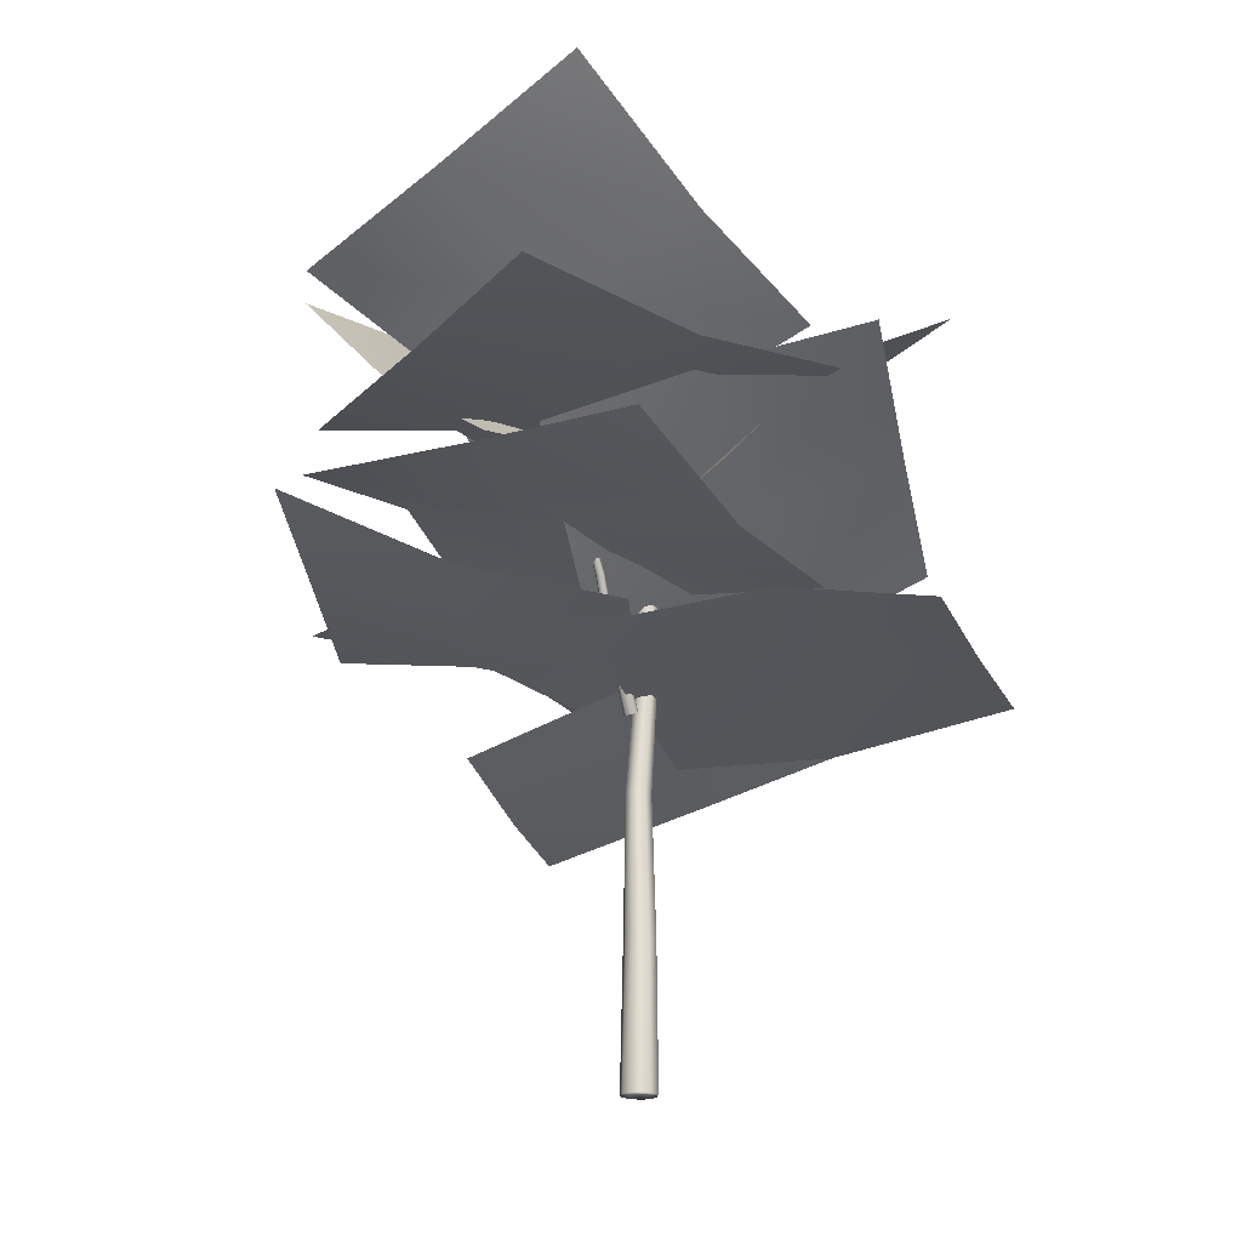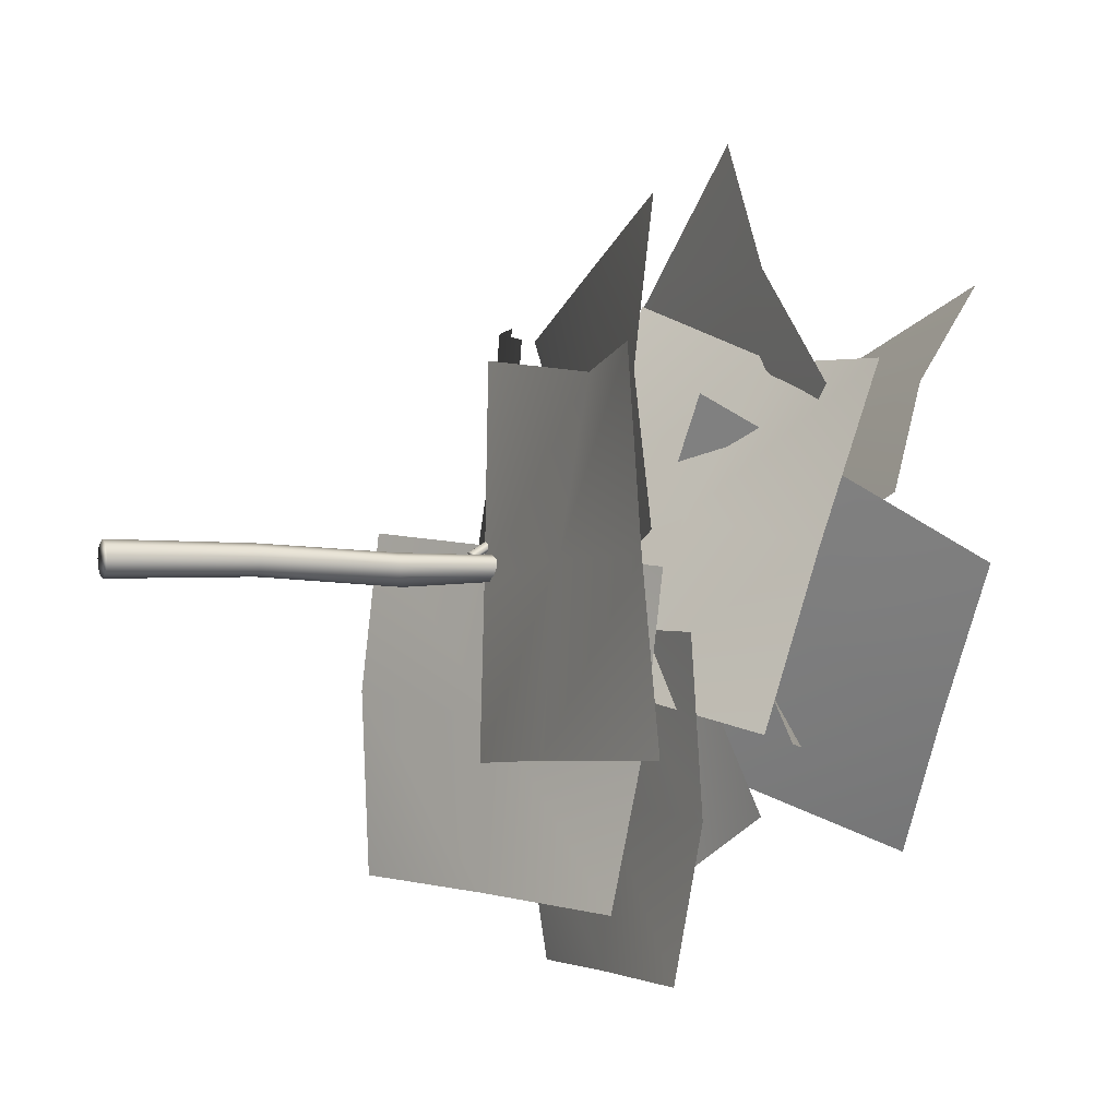
<metadata>
{"format":"obj","ext":"obj","renderer":"f3d","projection":"perspective","resolution":1024,"background":"white","views":[{"elev":-21.1,"azim":13.1,"up":"+Y"},{"elev":-0.1,"azim":66.8,"up":"+Z"}]}
</metadata>
<code>
g default
v -0.6774 20.13 0.09678
v -0.9573 20.12 0.03949
v -1.217 20.03 0.1213
v -1.304 19.91 0.2942
v -1.168 19.84 0.457
v -0.888 19.85 0.5143
v -0.6284 19.94 0.4325
v -0.5411 20.05 0.2596
v -1.018 22.25 1.364
v -1.261 22.25 1.315
v -1.487 22.17 1.386
v -1.562 22.07 1.536
v -1.444 22 1.677
v -1.201 22.01 1.727
v -0.9754 22.09 1.656
v -0.8996 22.19 1.506
v -1.44 24.34 2.528
v -1.587 24.46 2.438
v -1.778 24.39 2.499
v -1.843 24.31 2.626
v -1.803 24.13 2.795
v -1.596 24.14 2.837
v -1.404 24.2 2.777
v -1.339 24.29 2.649
v -1.586 26.55 3.816
v -1.756 26.55 3.781
v -1.913 26.49 3.83
v -1.966 26.42 3.935
v -1.883 26.38 4.034
v -1.713 26.38 4.069
v -1.556 26.44 4.019
v -1.503 26.51 3.914
v -1.945 28.5 5.08
v -2.08 28.49 5.052
v -2.206 28.45 5.091
v -2.248 28.4 5.175
v -2.182 28.36 5.254
v -2.047 28.36 5.282
v -1.921 28.41 5.242
v -1.879 28.46 5.158
v -2.294 30.75 6.41
v -2.39 30.74 6.39
v -2.48 30.71 6.418
v -2.51 30.67 6.478
v -2.463 30.65 6.534
v -2.367 30.65 6.554
v -2.277 30.68 6.526
v -2.247 30.72 6.466
v -0.9226 19.98 0.2769
v -2.378 30.7 6.472
v 0.1282 -0.1242 -0.5841
v -0.5789 -0.1242 -0.877
v -1.286 -0.1242 -0.5841
v -1.579 -0.1242 0.123
v -1.286 -0.1242 0.8301
v -0.5789 -0.1242 1.123
v 0.1282 -0.1242 0.8301
v 0.4211 -0.1242 0.123
v 0.07599 7.876 -0.5459
v -0.5382 7.876 -0.8003
v -1.152 7.876 -0.5459
v -1.407 7.876 0.0683
v -1.152 7.876 0.6825
v -0.5382 7.876 0.9369
v 0.07599 7.876 0.6825
v 0.3304 7.876 0.0683
v -0.1871 15.64 -0.8059
v -0.4975 15.88 -1.36
v -1.019 15.88 -1.144
v -1.235 15.88 -0.6225
v -1.235 15.64 0.2422
v -0.7111 15.64 0.4593
v -0.1871 15.64 0.2422
v 0.03001 15.64 -0.2819
v 0.2892 23.82 -0.7611
v -0.1399 23.82 -0.9389
v -0.569 23.82 -0.7611
v -0.7467 23.82 -0.332
v -0.569 23.82 0.09711
v -0.1399 23.82 0.2749
v 0.2892 23.82 0.09711
v 0.467 23.82 -0.332
v 0.1084 31.32 -0.4193
v -0.2336 31.32 -0.561
v -0.5756 31.32 -0.4193
v -0.7172 31.32 -0.07736
v -0.5756 31.32 0.2646
v -0.2336 31.32 0.4063
v 0.1084 31.32 0.2646
v 0.25 31.32 -0.07736
v 0.08184 39.76 -0.4025
v -0.1622 39.76 -0.5036
v -0.4062 39.76 -0.4025
v -0.5073 39.76 -0.1585
v -0.4062 39.76 0.08554
v -0.1622 39.76 0.1866
v 0.08184 39.76 0.08554
v 0.1829 39.76 -0.1585
v -0.5789 -0.1242 0.123
v -0.1622 39.76 -0.1585
v -0.2127 21.61 -1.363
v -0.4776 21.6 -1.47
v -0.7494 21.68 -1.445
v -0.8689 21.81 -1.303
v -0.7661 21.91 -1.127
v -0.5013 21.91 -1.02
v -0.2295 21.83 -1.044
v -0.11 21.7 -1.187
v 0.1378 23.1 -2.372
v -0.09224 23.09 -2.465
v -0.3283 23.16 -2.444
v -0.4321 23.27 -2.32
v -0.3429 23.36 -2.167
v -0.1128 23.36 -2.074
v 0.1233 23.29 -2.095
v 0.2271 23.18 -2.219
v 0.401 24.51 -3.431
v 0.3006 24.48 -3.604
v 0.1002 24.54 -3.585
v 0.01213 24.64 -3.481
v -0.009079 24.73 -3.256
v 0.1872 24.74 -3.177
v 0.3886 24.67 -3.195
v 0.4772 24.58 -3.3
v 0.9602 26 -4.43
v 0.7995 26 -4.495
v 0.6346 26.05 -4.48
v 0.5621 26.13 -4.394
v 0.6244 26.18 -4.287
v 0.7851 26.19 -4.222
v 0.9501 26.14 -4.237
v 1.023 26.06 -4.323
v 1.235 27.45 -5.316
v 1.107 27.45 -5.368
v 0.9759 27.49 -5.356
v 0.9181 27.55 -5.287
v 0.9678 27.6 -5.202
v 1.096 27.6 -5.15
v 1.227 27.56 -5.162
v 1.285 27.5 -5.231
v 1.616 29.02 -6.384
v 1.525 29.02 -6.421
v 1.431 29.05 -6.412
v 1.39 29.09 -6.363
v 1.425 29.12 -6.302
v 1.517 29.13 -6.265
v 1.61 29.1 -6.274
v 1.652 29.05 -6.323
v -0.4894 21.76 -1.245
v 1.521 29.07 -6.343
v 0.2452 25.48 -0.5527
v -0.02 25.39 -0.5975
v -0.2922 25.38 -0.5103
v -0.4119 25.47 -0.3422
v -0.3089 25.61 -0.1917
v -0.04369 25.7 -0.1469
v 0.2285 25.71 -0.2341
v 0.3482 25.62 -0.4022
v -0.133 26.95 -1.585
v -0.3634 26.87 -1.623
v -0.5998 26.86 -1.548
v -0.7038 26.94 -1.402
v -0.6144 27.06 -1.271
v -0.384 27.14 -1.232
v -0.1475 27.14 -1.308
v -0.04359 27.07 -1.454
v -0.5774 28.31 -2.647
v -0.6993 28.25 -2.793
v -0.8999 28.24 -2.728
v -0.9882 28.31 -2.604
v -0.9881 28.4 -2.379
v -0.7915 28.48 -2.346
v -0.5898 28.48 -2.411
v -0.5011 28.41 -2.535
v -0.7628 29.85 -3.716
v -0.9237 29.79 -3.743
v -1.089 29.79 -3.69
v -1.162 29.85 -3.588
v -1.099 29.93 -3.497
v -0.9381 29.98 -3.47
v -0.7729 29.99 -3.523
v -0.7003 29.93 -3.625
v -1.171 31.27 -4.611
v -1.3 31.22 -4.633
v -1.431 31.22 -4.591
v -1.489 31.26 -4.509
v -1.439 31.33 -4.436
v -1.311 31.37 -4.415
v -1.179 31.37 -4.457
v -1.122 31.33 -4.538
v -1.559 32.81 -5.705
v -1.651 32.78 -5.721
v -1.745 32.78 -5.69
v -1.786 32.81 -5.632
v -1.75 32.85 -5.58
v -1.659 32.89 -5.565
v -1.565 32.89 -5.595
v -1.524 32.86 -5.653
v -0.03184 25.54 -0.3722
v -1.655 32.83 -5.643
v 0.1281 31.11 -0.0283
v -0.1038 31.28 0.00847
v -0.3391 31.33 0.1621
v -0.44 31.24 0.3427
v -0.3473 31.06 0.4444
v -0.1154 30.9 0.4076
v 0.1199 30.85 0.2539
v 0.2207 30.94 0.07338
v 1.07 32.23 1.076
v 0.8688 32.38 1.107
v 0.6644 32.42 1.241
v 0.5768 32.34 1.398
v 0.6573 32.19 1.486
v 0.8587 32.05 1.454
v 1.063 32 1.321
v 1.151 32.08 1.164
v 1.916 33.41 2.116
v 1.845 33.59 2.08
v 1.672 33.63 2.193
v 1.597 33.57 2.326
v 1.564 33.37 2.467
v 1.736 33.25 2.439
v 1.91 33.21 2.326
v 1.985 33.28 2.192
v 3.054 34.47 3.174
v 2.914 34.57 3.197
v 2.771 34.6 3.29
v 2.71 34.55 3.4
v 2.766 34.44 3.461
v 2.906 34.34 3.439
v 3.049 34.31 3.346
v 3.11 34.36 3.236
v 3.893 35.49 4.289
v 3.781 35.56 4.307
v 3.667 35.59 4.381
v 3.618 35.55 4.468
v 3.663 35.46 4.517
v 3.775 35.38 4.5
v 3.889 35.36 4.425
v 3.938 35.4 4.338
v 4.896 36.67 5.444
v 4.816 36.72 5.457
v 4.734 36.74 5.51
v 4.7 36.71 5.572
v 4.732 36.65 5.607
v 4.812 36.59 5.595
v 4.893 36.57 5.542
v 4.928 36.61 5.479
v -0.1096 31.09 0.208
v 4.814 36.66 5.526
v -0.4349 33.89 -0.7175
v -0.6164 33.79 -0.5188
v -0.7046 33.81 -0.2472
v -0.6479 33.92 -0.06189
v -0.4794 34.07 -0.07141
v -0.2979 34.17 -0.2702
v -0.2097 34.15 -0.5417
v -0.2664 34.04 -0.727
v -1.076 34.6 -0.9367
v -1.234 34.51 -0.764
v -1.311 34.53 -0.5281
v -1.261 34.63 -0.3672
v -1.115 34.76 -0.3754
v -0.9574 34.84 -0.5481
v -0.8808 34.83 -0.784
v -0.9301 34.73 -0.945
v -1.787 35.22 -1.116
v -1.953 35.12 -1.088
v -2.018 35.13 -0.8882
v -1.976 35.21 -0.7515
v -1.82 35.35 -0.6369
v -1.685 35.42 -0.7842
v -1.62 35.41 -0.9855
v -1.662 35.33 -1.123
v -2.341 35.97 -1.515
v -2.451 35.92 -1.395
v -2.504 35.92 -1.23
v -2.47 35.99 -1.117
v -2.368 36.08 -1.123
v -2.258 36.14 -1.244
v -2.204 36.13 -1.409
v -2.239 36.07 -1.521
v -2.919 36.69 -1.639
v -3.007 36.64 -1.543
v -3.05 36.65 -1.411
v -3.022 36.7 -1.322
v -2.941 36.78 -1.326
v -2.853 36.82 -1.423
v -2.81 36.82 -1.554
v -2.838 36.76 -1.644
v -3.594 37.43 -1.882
v -3.656 37.4 -1.814
v -3.687 37.4 -1.72
v -3.667 37.44 -1.656
v -3.609 37.5 -1.659
v -3.546 37.53 -1.728
v -3.516 37.52 -1.822
v -3.536 37.48 -1.886
v -0.4571 33.98 -0.3945
v -3.601 37.46 -1.771
v -0.4217 26.98 -0.4783
v -0.4831 26.97 -0.2536
v -0.489 26.85 -0.05584
v -0.436 26.68 -0.000838
v -0.355 26.57 -0.1208
v -0.2936 26.58 -0.3455
v -0.2877 26.7 -0.5433
v -0.3407 26.87 -0.5983
v 0.915 27.52 -0.0819
v 0.8617 27.51 0.1133
v 0.8565 27.41 0.285
v 0.9026 27.26 0.3328
v 0.9729 27.16 0.2286
v 1.026 27.17 0.03344
v 1.031 27.28 -0.1383
v 0.9853 27.42 -0.1861
v 2.174 28.08 0.38
v 2.146 28.18 0.5093
v 2.142 28.09 0.6552
v 2.181 27.96 0.6957
v 2.224 27.78 0.6449
v 2.269 27.78 0.4784
v 2.274 27.87 0.3318
v 2.234 28 0.2911
v 3.566 28.68 0.6266
v 3.529 28.67 0.763
v 3.526 28.6 0.883
v 3.558 28.5 0.9164
v 3.607 28.43 0.8436
v 3.644 28.43 0.7072
v 3.648 28.51 0.5872
v 3.616 28.61 0.5538
v 4.843 29.11 1.024
v 4.814 29.11 1.133
v 4.811 29.05 1.228
v 4.836 28.97 1.255
v 4.875 28.91 1.197
v 4.905 28.92 1.088
v 4.908 28.98 0.9924
v 4.882 29.06 0.9658
v 6.252 29.69 1.434
v 6.231 29.68 1.512
v 6.228 29.64 1.58
v 6.247 29.58 1.599
v 6.275 29.54 1.558
v 6.296 29.55 1.48
v 6.298 29.59 1.412
v 6.28 29.65 1.393
v -0.3883 26.78 -0.2995
v 6.263 29.61 1.496
g tronco
f 1 2 10 9
f 2 3 11 10
f 3 4 12 11
f 4 5 13 12
f 5 6 14 13
f 6 7 15 14
f 7 8 16 15
f 8 1 9 16
f 9 10 18 17
f 10 11 19 18
f 11 12 20 19
f 12 13 21 20
f 13 14 22 21
f 14 15 23 22
f 15 16 24 23
f 16 9 17 24
f 17 18 26 25
f 18 19 27 26
f 19 20 28 27
f 20 21 29 28
f 21 22 30 29
f 22 23 31 30
f 23 24 32 31
f 24 17 25 32
f 25 26 34 33
f 26 27 35 34
f 27 28 36 35
f 28 29 37 36
f 29 30 38 37
f 30 31 39 38
f 31 32 40 39
f 32 25 33 40
f 33 34 42 41
f 34 35 43 42
f 35 36 44 43
f 36 37 45 44
f 37 38 46 45
f 38 39 47 46
f 39 40 48 47
f 40 33 41 48
f 2 1 49
f 3 2 49
f 4 3 49
f 5 4 49
f 6 5 49
f 7 6 49
f 8 7 49
f 1 8 49
f 41 42 50
f 42 43 50
f 43 44 50
f 44 45 50
f 45 46 50
f 46 47 50
f 47 48 50
f 48 41 50
f 51 52 60 59
f 52 53 61 60
f 53 54 62 61
f 54 55 63 62
f 55 56 64 63
f 56 57 65 64
f 57 58 66 65
f 58 51 59 66
f 59 60 68 67
f 60 61 69 68
f 61 62 70 69
f 62 63 71 70
f 63 64 72 71
f 64 65 73 72
f 65 66 74 73
f 66 59 67 74
f 67 68 76 75
f 68 69 77 76
f 69 70 78 77
f 70 71 79 78
f 71 72 80 79
f 72 73 81 80
f 73 74 82 81
f 74 67 75 82
f 75 76 84 83
f 76 77 85 84
f 77 78 86 85
f 78 79 87 86
f 79 80 88 87
f 80 81 89 88
f 81 82 90 89
f 82 75 83 90
f 83 84 92 91
f 84 85 93 92
f 85 86 94 93
f 86 87 95 94
f 87 88 96 95
f 88 89 97 96
f 89 90 98 97
f 90 83 91 98
f 52 51 99
f 53 52 99
f 54 53 99
f 55 54 99
f 56 55 99
f 57 56 99
f 58 57 99
f 51 58 99
f 91 92 100
f 92 93 100
f 93 94 100
f 94 95 100
f 95 96 100
f 96 97 100
f 97 98 100
f 98 91 100
f 101 102 110 109
f 102 103 111 110
f 103 104 112 111
f 104 105 113 112
f 105 106 114 113
f 106 107 115 114
f 107 108 116 115
f 108 101 109 116
f 109 110 118 117
f 110 111 119 118
f 111 112 120 119
f 112 113 121 120
f 113 114 122 121
f 114 115 123 122
f 115 116 124 123
f 116 109 117 124
f 117 118 126 125
f 118 119 127 126
f 119 120 128 127
f 120 121 129 128
f 121 122 130 129
f 122 123 131 130
f 123 124 132 131
f 124 117 125 132
f 125 126 134 133
f 126 127 135 134
f 127 128 136 135
f 128 129 137 136
f 129 130 138 137
f 130 131 139 138
f 131 132 140 139
f 132 125 133 140
f 133 134 142 141
f 134 135 143 142
f 135 136 144 143
f 136 137 145 144
f 137 138 146 145
f 138 139 147 146
f 139 140 148 147
f 140 133 141 148
f 102 101 149
f 103 102 149
f 104 103 149
f 105 104 149
f 106 105 149
f 107 106 149
f 108 107 149
f 101 108 149
f 141 142 150
f 142 143 150
f 143 144 150
f 144 145 150
f 145 146 150
f 146 147 150
f 147 148 150
f 148 141 150
f 151 152 160 159
f 152 153 161 160
f 153 154 162 161
f 154 155 163 162
f 155 156 164 163
f 156 157 165 164
f 157 158 166 165
f 158 151 159 166
f 159 160 168 167
f 160 161 169 168
f 161 162 170 169
f 162 163 171 170
f 163 164 172 171
f 164 165 173 172
f 165 166 174 173
f 166 159 167 174
f 167 168 176 175
f 168 169 177 176
f 169 170 178 177
f 170 171 179 178
f 171 172 180 179
f 172 173 181 180
f 173 174 182 181
f 174 167 175 182
f 175 176 184 183
f 176 177 185 184
f 177 178 186 185
f 178 179 187 186
f 179 180 188 187
f 180 181 189 188
f 181 182 190 189
f 182 175 183 190
f 183 184 192 191
f 184 185 193 192
f 185 186 194 193
f 186 187 195 194
f 187 188 196 195
f 188 189 197 196
f 189 190 198 197
f 190 183 191 198
f 152 151 199
f 153 152 199
f 154 153 199
f 155 154 199
f 156 155 199
f 157 156 199
f 158 157 199
f 151 158 199
f 191 192 200
f 192 193 200
f 193 194 200
f 194 195 200
f 195 196 200
f 196 197 200
f 197 198 200
f 198 191 200
f 201 202 210 209
f 202 203 211 210
f 203 204 212 211
f 204 205 213 212
f 205 206 214 213
f 206 207 215 214
f 207 208 216 215
f 208 201 209 216
f 209 210 218 217
f 210 211 219 218
f 211 212 220 219
f 212 213 221 220
f 213 214 222 221
f 214 215 223 222
f 215 216 224 223
f 216 209 217 224
f 217 218 226 225
f 218 219 227 226
f 219 220 228 227
f 220 221 229 228
f 221 222 230 229
f 222 223 231 230
f 223 224 232 231
f 224 217 225 232
f 225 226 234 233
f 226 227 235 234
f 227 228 236 235
f 228 229 237 236
f 229 230 238 237
f 230 231 239 238
f 231 232 240 239
f 232 225 233 240
f 233 234 242 241
f 234 235 243 242
f 235 236 244 243
f 236 237 245 244
f 237 238 246 245
f 238 239 247 246
f 239 240 248 247
f 240 233 241 248
f 202 201 249
f 203 202 249
f 204 203 249
f 205 204 249
f 206 205 249
f 207 206 249
f 208 207 249
f 201 208 249
f 241 242 250
f 242 243 250
f 243 244 250
f 244 245 250
f 245 246 250
f 246 247 250
f 247 248 250
f 248 241 250
f 251 252 260 259
f 252 253 261 260
f 253 254 262 261
f 254 255 263 262
f 255 256 264 263
f 256 257 265 264
f 257 258 266 265
f 258 251 259 266
f 259 260 268 267
f 260 261 269 268
f 261 262 270 269
f 262 263 271 270
f 263 264 272 271
f 264 265 273 272
f 265 266 274 273
f 266 259 267 274
f 267 268 276 275
f 268 269 277 276
f 269 270 278 277
f 270 271 279 278
f 271 272 280 279
f 272 273 281 280
f 273 274 282 281
f 274 267 275 282
f 275 276 284 283
f 276 277 285 284
f 277 278 286 285
f 278 279 287 286
f 279 280 288 287
f 280 281 289 288
f 281 282 290 289
f 282 275 283 290
f 283 284 292 291
f 284 285 293 292
f 285 286 294 293
f 286 287 295 294
f 287 288 296 295
f 288 289 297 296
f 289 290 298 297
f 290 283 291 298
f 252 251 299
f 253 252 299
f 254 253 299
f 255 254 299
f 256 255 299
f 257 256 299
f 258 257 299
f 251 258 299
f 291 292 300
f 292 293 300
f 293 294 300
f 294 295 300
f 295 296 300
f 296 297 300
f 297 298 300
f 298 291 300
f 301 302 310 309
f 302 303 311 310
f 303 304 312 311
f 304 305 313 312
f 305 306 314 313
f 306 307 315 314
f 307 308 316 315
f 308 301 309 316
f 309 310 318 317
f 310 311 319 318
f 311 312 320 319
f 312 313 321 320
f 313 314 322 321
f 314 315 323 322
f 315 316 324 323
f 316 309 317 324
f 317 318 326 325
f 318 319 327 326
f 319 320 328 327
f 320 321 329 328
f 321 322 330 329
f 322 323 331 330
f 323 324 332 331
f 324 317 325 332
f 325 326 334 333
f 326 327 335 334
f 327 328 336 335
f 328 329 337 336
f 329 330 338 337
f 330 331 339 338
f 331 332 340 339
f 332 325 333 340
f 333 334 342 341
f 334 335 343 342
f 335 336 344 343
f 336 337 345 344
f 337 338 346 345
f 338 339 347 346
f 339 340 348 347
f 340 333 341 348
f 302 301 349
f 303 302 349
f 304 303 349
f 305 304 349
f 306 305 349
f 307 306 349
f 308 307 349
f 301 308 349
f 341 342 350
f 342 343 350
f 343 344 350
f 344 345 350
f 345 346 350
f 346 347 350
f 347 348 350
f 348 341 350
g default
v -9.453 26.65 -3.542
v 0.05591 26.71 -3.52
v 12.03 26.65 -3.542
v -8.912 26.06 -12.33
v 1.291 26.65 -12.72
v 10.77 27.93 -13.21
v -8.42 27.48 -22.58
v 1.291 26.65 -21.9
v 11.52 25.95 -21.35
g hojas_01
f 351 352 355 354
f 352 353 356 355
f 354 355 358 357
f 355 356 359 358
g default
v -5.862 30.88 4.433
v -0.8638 32.31 -3.529
v 5.416 33.99 -13.59
v -12.68 28.9 -0.8189
v -7.771 30.9 -9.568
v -3.477 33.43 -17.74
v -21.16 28.65 -6.757
v -15.32 29.36 -14.56
v -9.342 30.24 -22.85
g hojas_02
f 360 361 364 363
f 361 362 365 364
f 363 364 367 366
f 364 365 368 367
g default
v -3.237 21.92 -5.529
v -2.914 25.83 3.13
v -2.412 30.69 14.07
v 5.05 24.78 -6.565
v 5.552 29.58 2.45
v 5.843 34.69 10.54
v 13.84 29.84 -8.661
v 13.93 32.86 0.6289
v 14.1 36.24 10.32
g hojas_03
f 369 370 373 372
f 370 371 374 373
f 372 373 376 375
f 373 374 377 376
g default
v 11.98 34.37 9.073
v 4.649 34.42 3.013
v -4.613 34.37 -4.582
v 5.972 33.77 15.52
v -2.151 34.37 9.332
v -9.779 35.64 3.686
v -0.9193 35.2 23.12
v -7.984 34.37 16.42
v -15.53 33.66 9.493
g hojas_04
f 378 379 382 381
f 379 380 383 382
f 381 382 385 384
f 382 383 386 385
g default
v -7.172 30.16 -8.24
v -1.432 30.18 -0.6579
v 5.89 30.16 8.822
v -1.231 35.42 -12.11
v 4.897 36.12 -3.949
v 10.3 37.41 3.854
v 4.515 43.16 -15.89
v 10.44 42.09 -8.189
v 16.68 41.19 -0.09457
g hojas_05
f 387 388 391 390
f 388 389 392 391
f 390 391 394 393
f 391 392 395 394
g default
v 1.562 21.82 11.68
v -0.1374 21.78 2.329
v -2.363 21.62 -9.44
v -6.935 24 12.69
v -8.978 24.59 2.688
v -10.78 25.86 -6.63
v -16.17 28.54 13.86
v -17.56 27.45 4.254
v -19.12 26.51 -5.846
g hojas_06
f 396 397 400 399
f 397 398 401 400
f 399 400 403 402
f 400 401 404 403
g default
v -6.9 33.33 8.198
v -1.868 34.74 0.2525
v 4.379 36.45 -9.824
v -13.18 38.31 4.484
v -7.822 40.49 -3.952
v -2.609 43.15 -11.53
v -19.59 45.74 1.171
v -14.38 46.09 -7.092
v -8.949 46.68 -15.78
g hojas_07
f 405 406 409 408
f 406 407 410 409
f 408 409 412 411
f 409 410 413 412
g default
v 9.686 25.58 1.596
v 0.6463 26.93 -1.026
v -10.77 28.53 -4.274
v 6.778 25.93 9.925
v -2.941 27.96 7.474
v -11.89 30.56 5.28
v 3.86 28.41 19.55
v -5.339 28.87 16.29
v -15.04 29.52 13
g hojas_08
f 414 415 418 417
f 415 416 419 418
f 417 418 421 420
f 418 419 422 421
g default
v -9.407 17.73 1.568
v -0.6646 21.39 0.7721
v 10.39 25.88 -0.2752
v -9.196 16.67 -7.193
v -0.04775 21.05 -8.485
v 8.167 25.78 -9.851
v -9.893 17.32 -17.5
v -0.5874 20.3 -17.62
v 9.138 23.57 -17.9
g hojas_09
f 423 424 427 426
f 424 425 428 427
f 426 427 430 429
f 427 428 431 430
g default
v -0.819 20.4 -10.75
v -1.006 20.73 -1.244
v -1.185 21.03 10.73
v 7.979 20.19 -10.05
v 8.167 21.1 0.1365
v 8.44 22.66 9.578
v 18.15 22.05 -9.438
v 17.34 21.48 0.2815
v 16.64 21.05 10.51
g hojas_010
f 432 433 436 435
f 433 434 437 436
f 435 436 439 438
f 436 437 440 439
g default
v 9.632 39.73 3.662
v 1.271 37.55 -0.3103
v -9.293 34.74 -5.207
v 4.993 43.99 9.85
v -4.133 42.31 5.551
v -12.62 41.4 1.217
v -0.1446 50.68 15.86
v -8.435 47.38 11.87
v -17.23 44.14 7.695
g hojas_011
f 441 442 445 444
f 442 443 446 445
f 444 445 448 447
f 445 446 449 448

</code>
